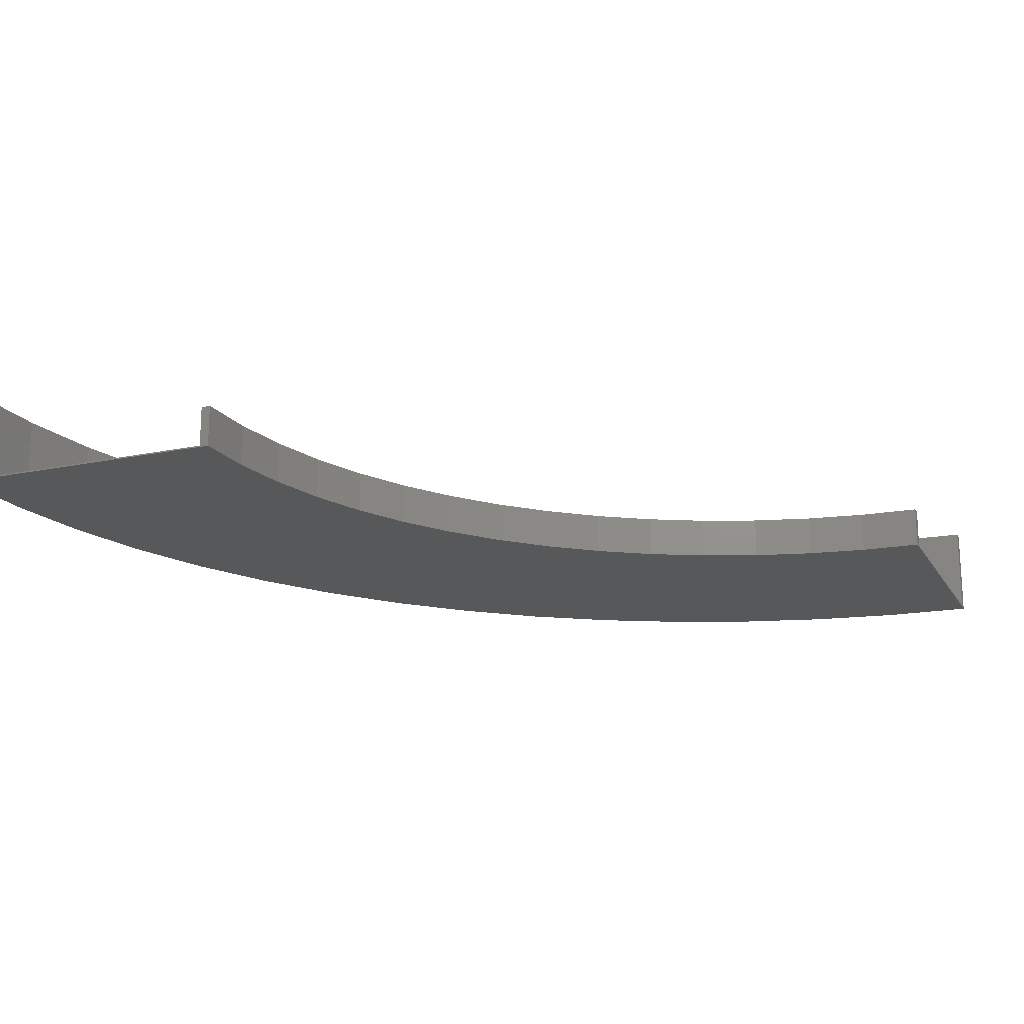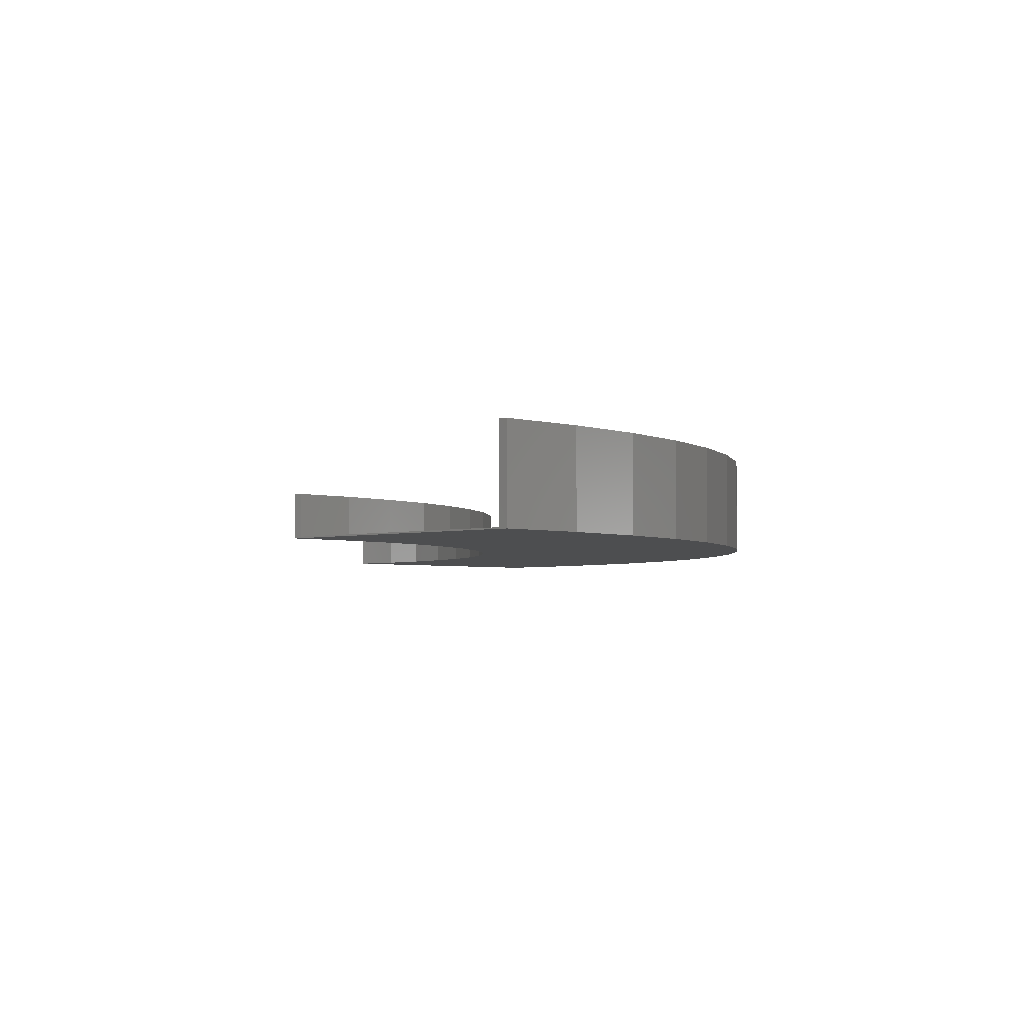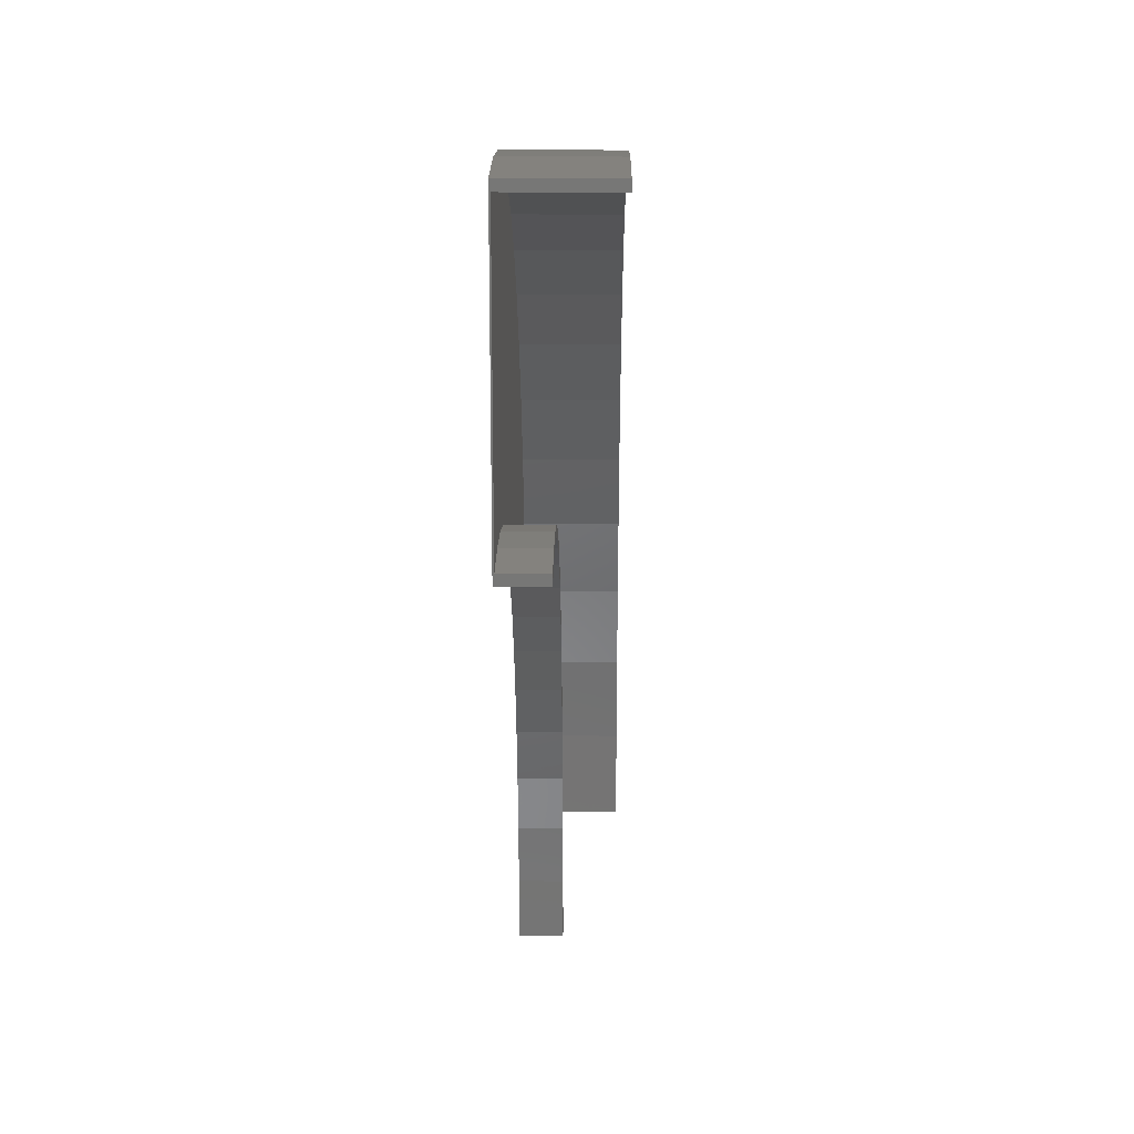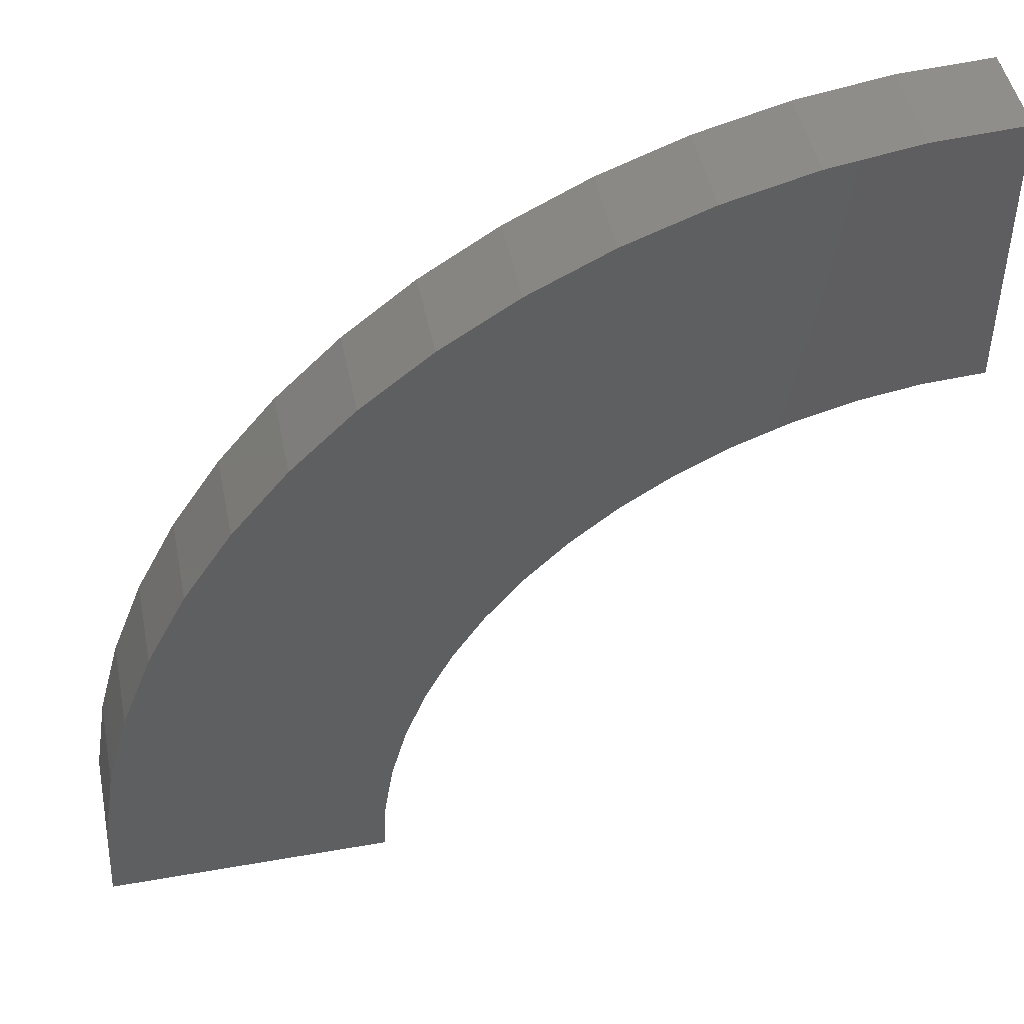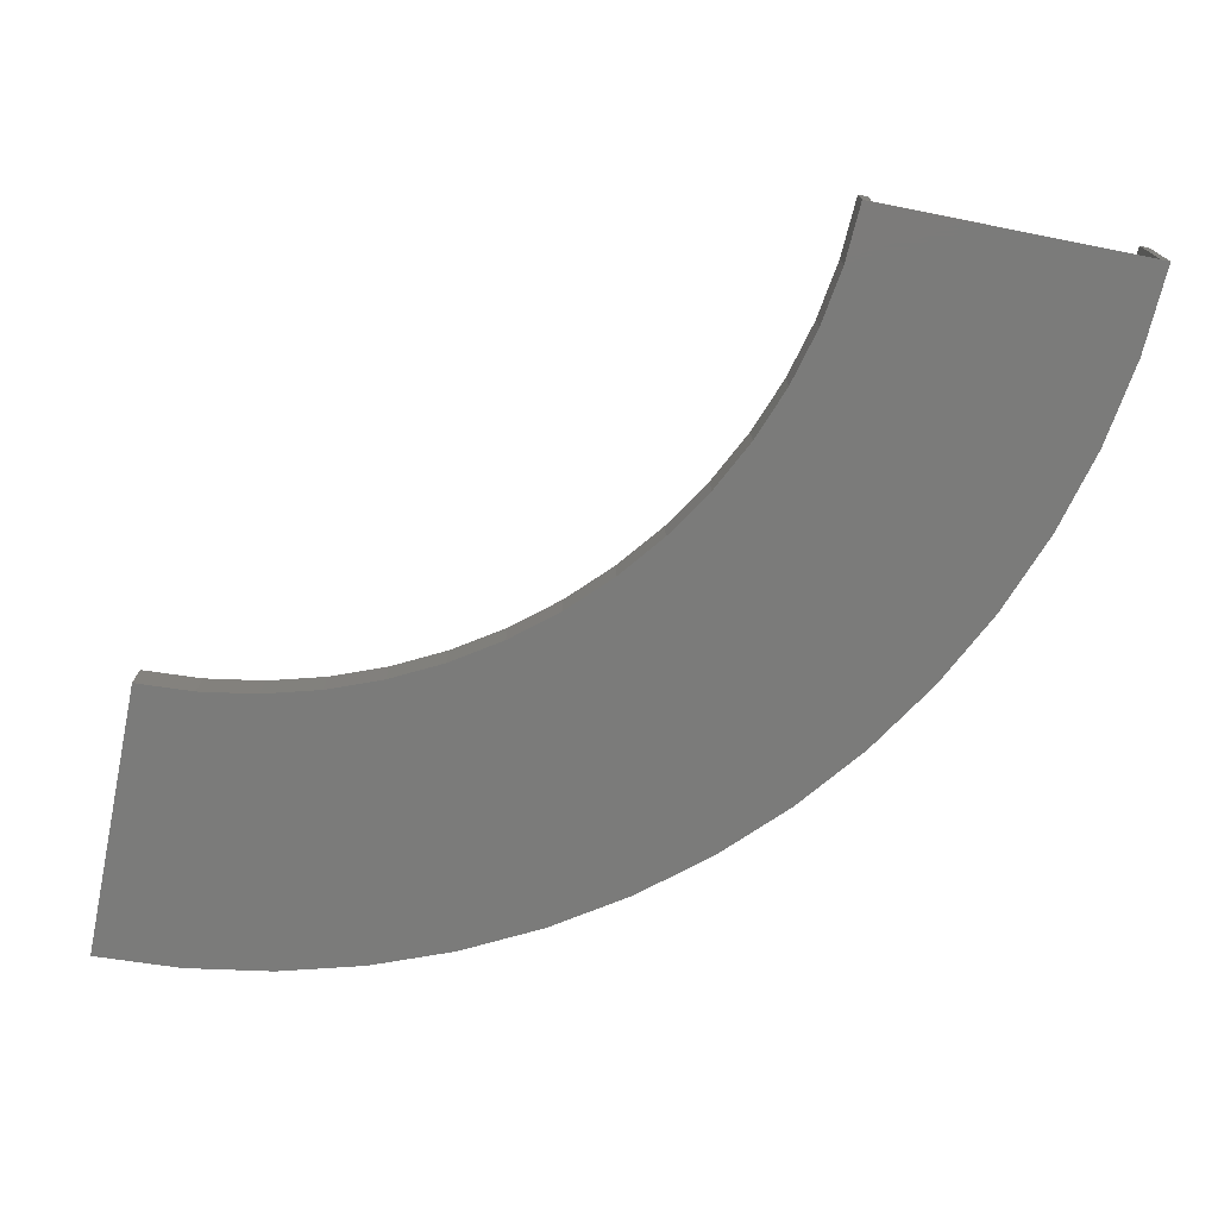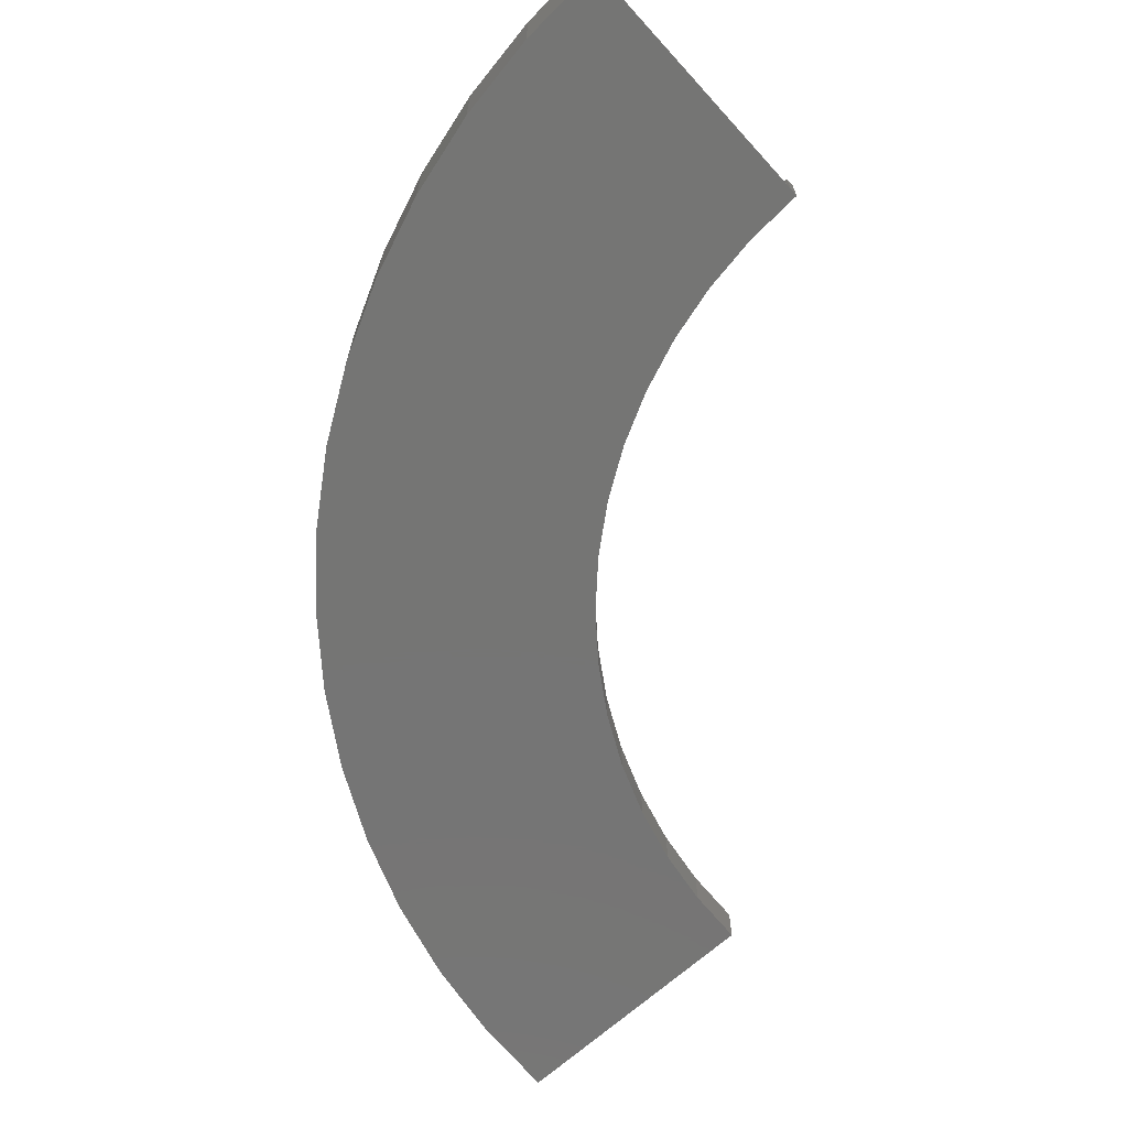
<metadata>
{"format":"stl","ext":"stl","renderer":"f3d","projection":"perspective","resolution":1024,"background":"white","views":[{"elev":-18.4,"azim":-68.1,"up":"+Z"},{"elev":-3.1,"azim":45.4,"up":"+Z"},{"elev":20.4,"azim":-89.4,"up":"+Y"},{"elev":47.3,"azim":168.7,"up":"+Y"},{"elev":-74.1,"azim":-11.2,"up":"+Z"},{"elev":-67.3,"azim":-137.7,"up":"+Z"}]}
</metadata>
<code>
# stl→obj: 160 verts, 316 faces
v 65.77 27.42 4.5
v 67.46 21.11 0
v 67.46 21.11 4.5
v 65.77 27.42 0
v 68.48 14.66 0
v 68.48 14.66 4.5
v 13.05 71.19 0
v 6.425 70.54 0
v 6.425 71.54 0
v 12.95 70.19 0
v 19.4 69.17 0
v 19.61 70.15 0
v 25.71 67.48 0
v 26.02 68.43 0
v 31.81 65.14 0
v 32.21 66.05 0
v 37.63 62.18 0
v 38.13 63.04 0
v 43.1 58.62 0
v 43.69 59.43 0
v 48.18 54.51 0
v 48.85 55.25 0
v 52.8 49.89 0
v 53.54 50.56 0
v 56.91 44.81 0
v 57.72 45.4 0
v 60.47 39.34 0
v 61.33 39.84 0
v 63.43 33.52 0
v 64.34 33.92 0
v 66.72 27.73 0
v 68.44 21.32 0
v 69.48 14.76 0
v 68.83 8.136 0
v 69.83 8.136 0
v 31.81 65.14 4.5
v 25.71 67.48 4.5
v 56.91 44.81 4.5
v 60.47 39.34 4.5
v 19.4 69.17 4.5
v 12.95 70.19 4.5
v 6.425 71.54 4.5
v 6.425 70.54 4.5
v 13.05 71.19 4.5
v 19.61 70.15 4.5
v 26.02 68.43 4.5
v 32.21 66.05 4.5
v 37.63 62.18 4.5
v 38.13 63.04 4.5
v 43.1 58.62 4.5
v 43.69 59.43 4.5
v 48.18 54.51 4.5
v 48.85 55.25 4.5
v 52.8 49.89 4.5
v 53.54 50.56 4.5
v 57.72 45.4 4.5
v 61.33 39.84 4.5
v 63.43 33.52 4.5
v 64.34 33.92 4.5
v 66.72 27.73 4.5
v 68.44 21.32 4.5
v 69.48 14.76 4.5
v 68.83 8.136 4.5
v 69.83 8.136 4.5
v 69.83 8.136 0.15
v 16.17 100.9 0
v 6.425 100.4 0
v 6.425 101.4 0
v 16.07 99.88 0
v 25.61 98.37 0
v 25.81 99.35 0
v 34.93 95.87 0
v 35.24 96.82 0
v 43.95 92.41 0
v 44.35 93.32 0
v 52.55 88.03 0
v 53.05 88.89 0
v 60.65 82.77 0
v 61.24 83.58 0
v 68.15 76.69 0
v 68.82 77.43 0
v 74.98 69.86 0
v 75.72 70.53 0
v 81.06 62.36 0
v 81.87 62.95 0
v 86.32 54.26 0
v 87.18 54.76 0
v 90.7 45.66 0
v 91.61 46.06 0
v 94.16 36.64 0
v 95.11 36.95 0
v 96.66 27.32 0
v 97.64 27.52 0
v 98.17 17.78 0
v 99.16 17.88 0
v 98.68 8.136 0
v 99.68 8.136 0
v 38.13 63.04 0.15
v 32.21 66.05 0.15
v 98.17 17.78 10.15
v 98.68 8.136 0.15
v 98.68 8.136 10.15
v 98.17 17.78 0.15
v 6.425 101.4 10.15
v 6.425 100.4 0.15
v 6.425 100.4 10.15
v 99.68 8.136 10.15
v 61.24 83.58 10.15
v 68.82 77.43 10.15
v 16.07 99.88 10.15
v 16.07 99.88 0.15
v 43.95 92.41 10.15
v 34.93 95.87 0.15
v 43.95 92.41 0.15
v 34.93 95.87 10.15
v 52.55 88.03 10.15
v 52.55 88.03 0.15
v 97.64 27.52 10.15
v 95.11 36.95 10.15
v 53.05 88.89 10.15
v 87.18 54.76 10.15
v 81.87 62.95 10.15
v 25.61 98.37 10.15
v 25.61 98.37 0.15
v 94.16 36.64 10.15
v 96.66 27.32 0.15
v 96.66 27.32 10.15
v 94.16 36.64 0.15
v 26.02 68.43 0.15
v 19.61 70.15 0.15
v 13.05 71.19 0.15
v 6.425 71.54 0.15
v 43.69 59.43 0.15
v 48.85 55.25 0.15
v 53.54 50.56 0.15
v 60.65 82.77 0.15
v 57.72 45.4 0.15
v 61.33 39.84 0.15
v 68.15 76.69 0.15
v 64.34 33.92 0.15
v 66.72 27.73 0.15
v 68.44 21.32 0.15
v 74.98 69.86 0.15
v 69.48 14.76 0.15
v 81.06 62.36 0.15
v 86.32 54.26 0.15
v 90.7 45.66 0.15
v 60.65 82.77 10.15
v 91.61 46.06 10.15
v 44.35 93.32 10.15
v 75.72 70.53 10.15
v 86.32 54.26 10.15
v 90.7 45.66 10.15
v 25.81 99.35 10.15
v 35.24 96.82 10.15
v 16.17 100.9 10.15
v 99.16 17.88 10.15
v 68.15 76.69 10.15
v 74.98 69.86 10.15
v 81.06 62.36 10.15
f 1 2 3
f 2 1 4
f 3 5 6
f 5 3 2
f 7 8 9
f 8 7 10
f 10 7 11
f 11 7 12
f 11 12 13
f 13 12 14
f 13 14 15
f 15 14 16
f 15 16 17
f 17 16 18
f 17 18 19
f 19 18 20
f 19 20 21
f 21 20 22
f 21 22 23
f 23 22 24
f 23 24 25
f 25 24 26
f 25 26 27
f 27 26 28
f 27 28 29
f 29 28 30
f 29 30 4
f 4 30 31
f 4 31 2
f 2 31 32
f 2 32 5
f 5 32 33
f 5 33 34
f 34 33 35
f 36 13 15
f 13 36 37
f 38 27 39
f 27 38 25
f 40 10 11
f 10 40 41
f 41 42 43
f 42 41 44
f 44 41 40
f 44 40 45
f 45 40 37
f 45 37 46
f 46 37 36
f 46 36 47
f 47 36 48
f 47 48 49
f 49 48 50
f 49 50 51
f 51 50 52
f 51 52 53
f 53 52 54
f 53 54 55
f 55 54 38
f 55 38 56
f 56 38 39
f 56 39 57
f 57 39 58
f 57 58 59
f 59 58 1
f 59 1 60
f 60 1 3
f 60 3 61
f 61 3 6
f 61 6 62
f 62 6 63
f 62 63 64
f 65 34 35
f 34 65 63
f 63 65 64
f 6 34 63
f 34 6 5
f 66 67 68
f 67 66 69
f 69 66 70
f 70 66 71
f 70 71 72
f 72 71 73
f 72 73 74
f 74 73 75
f 74 75 76
f 76 75 77
f 76 77 78
f 78 77 79
f 78 79 80
f 80 79 81
f 80 81 82
f 82 81 83
f 82 83 84
f 84 83 85
f 84 85 86
f 86 85 87
f 86 87 88
f 88 87 89
f 88 89 90
f 90 89 91
f 90 91 92
f 92 91 93
f 92 93 94
f 94 93 95
f 94 95 96
f 96 95 97
f 39 29 58
f 29 39 27
f 52 19 21
f 19 52 50
f 58 4 1
f 4 58 29
f 50 17 19
f 17 50 48
f 48 15 17
f 15 48 36
f 52 23 54
f 23 52 21
f 37 11 13
f 11 37 40
f 47 98 99
f 98 47 49
f 54 25 38
f 25 54 23
f 100 101 102
f 101 100 103
f 104 105 106
f 105 104 67
f 67 104 68
f 107 96 97
f 96 107 101
f 101 107 102
f 108 81 79
f 81 108 109
f 110 105 111
f 105 110 106
f 112 113 114
f 113 112 115
f 116 114 117
f 114 116 112
f 91 118 93
f 118 91 119
f 120 79 77
f 79 120 108
f 85 121 87
f 121 85 122
f 123 111 124
f 111 123 110
f 125 126 127
f 126 125 128
f 45 129 130
f 129 45 46
f 131 105 132
f 105 131 111
f 111 131 130
f 111 130 124
f 124 130 129
f 124 129 113
f 113 129 99
f 113 99 98
f 113 98 114
f 114 98 133
f 114 133 134
f 114 134 117
f 117 134 135
f 117 135 136
f 136 135 137
f 136 137 138
f 136 138 139
f 139 138 140
f 139 140 141
f 139 141 142
f 139 142 143
f 143 142 144
f 143 144 65
f 143 65 101
f 143 101 145
f 145 101 146
f 146 101 147
f 147 101 128
f 128 101 126
f 126 101 103
f 148 117 136
f 117 148 116
f 87 149 89
f 149 87 121
f 150 77 75
f 77 150 120
f 81 151 83
f 151 81 109
f 152 147 153
f 147 152 146
f 137 57 138
f 57 137 56
f 134 55 135
f 55 134 53
f 141 61 142
f 61 141 60
f 142 62 144
f 62 142 61
f 41 8 10
f 8 41 43
f 101 35 96
f 35 101 65
f 154 73 71
f 73 154 155
f 89 119 91
f 119 89 149
f 156 71 66
f 71 156 154
f 155 75 73
f 75 155 150
f 93 157 95
f 157 93 118
f 158 136 139
f 136 158 148
f 42 8 43
f 8 42 9
f 9 42 132
f 69 9 67
f 9 69 7
f 7 69 12
f 12 69 70
f 12 70 14
f 14 70 72
f 14 72 16
f 16 72 18
f 18 72 74
f 18 74 20
f 20 74 22
f 22 74 76
f 22 76 24
f 24 76 78
f 24 78 26
f 26 78 28
f 28 78 80
f 28 80 30
f 30 80 31
f 31 80 32
f 32 80 82
f 32 82 33
f 33 82 35
f 35 82 96
f 96 82 84
f 96 84 86
f 96 86 88
f 96 88 90
f 96 90 92
f 96 92 94
f 95 107 97
f 107 95 157
f 51 134 133
f 134 51 53
f 115 124 113
f 124 115 123
f 105 9 132
f 9 105 67
f 159 139 143
f 139 159 158
f 159 145 160
f 145 159 143
f 46 99 129
f 99 46 47
f 153 128 125
f 128 153 147
f 110 104 106
f 104 110 156
f 156 110 123
f 156 123 154
f 154 123 115
f 154 115 155
f 155 115 112
f 155 112 150
f 150 112 116
f 150 116 120
f 120 116 148
f 120 148 108
f 108 148 158
f 108 158 109
f 109 158 159
f 109 159 151
f 151 159 160
f 151 160 122
f 122 160 152
f 122 152 121
f 121 152 153
f 121 153 149
f 149 153 125
f 149 125 119
f 119 125 127
f 119 127 118
f 118 127 100
f 118 100 157
f 157 100 102
f 157 102 107
f 83 122 85
f 122 83 151
f 104 66 68
f 66 104 156
f 160 146 152
f 146 160 145
f 127 103 100
f 103 127 126
f 44 130 131
f 130 44 45
f 135 56 137
f 56 135 55
f 138 59 140
f 59 138 57
f 42 131 132
f 131 42 44
f 49 133 98
f 133 49 51
f 144 64 65
f 64 144 62
f 140 60 141
f 60 140 59

</code>
